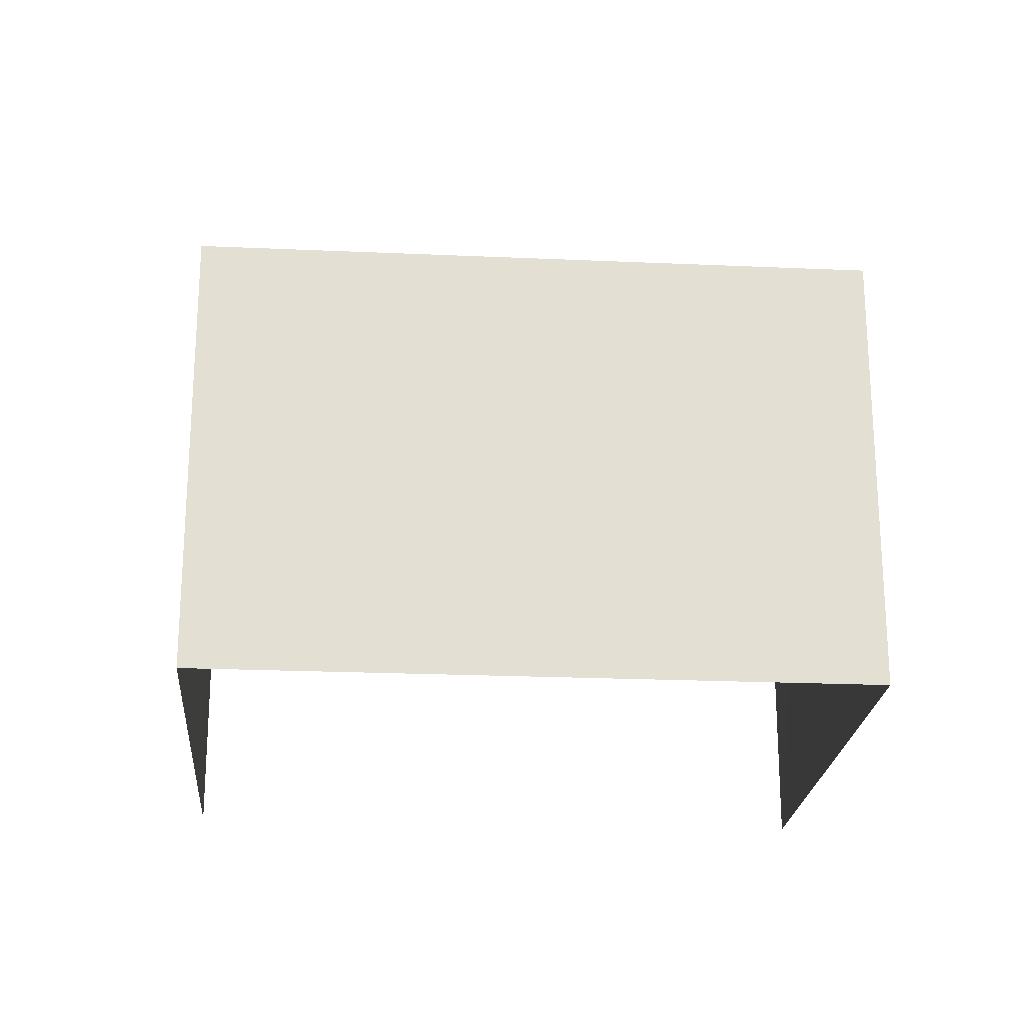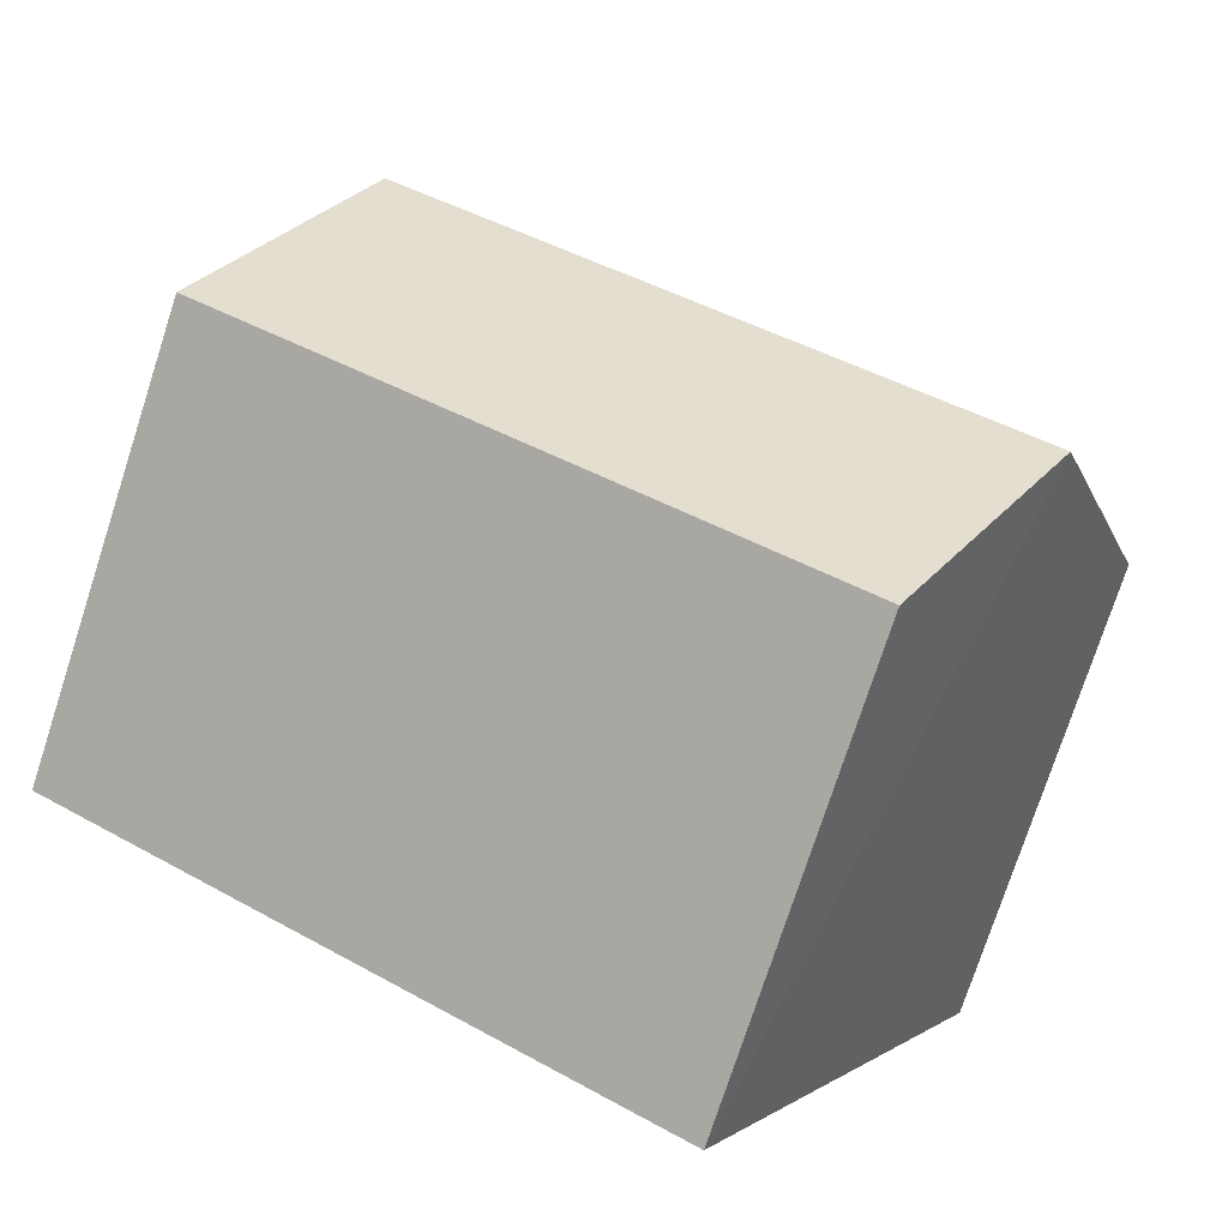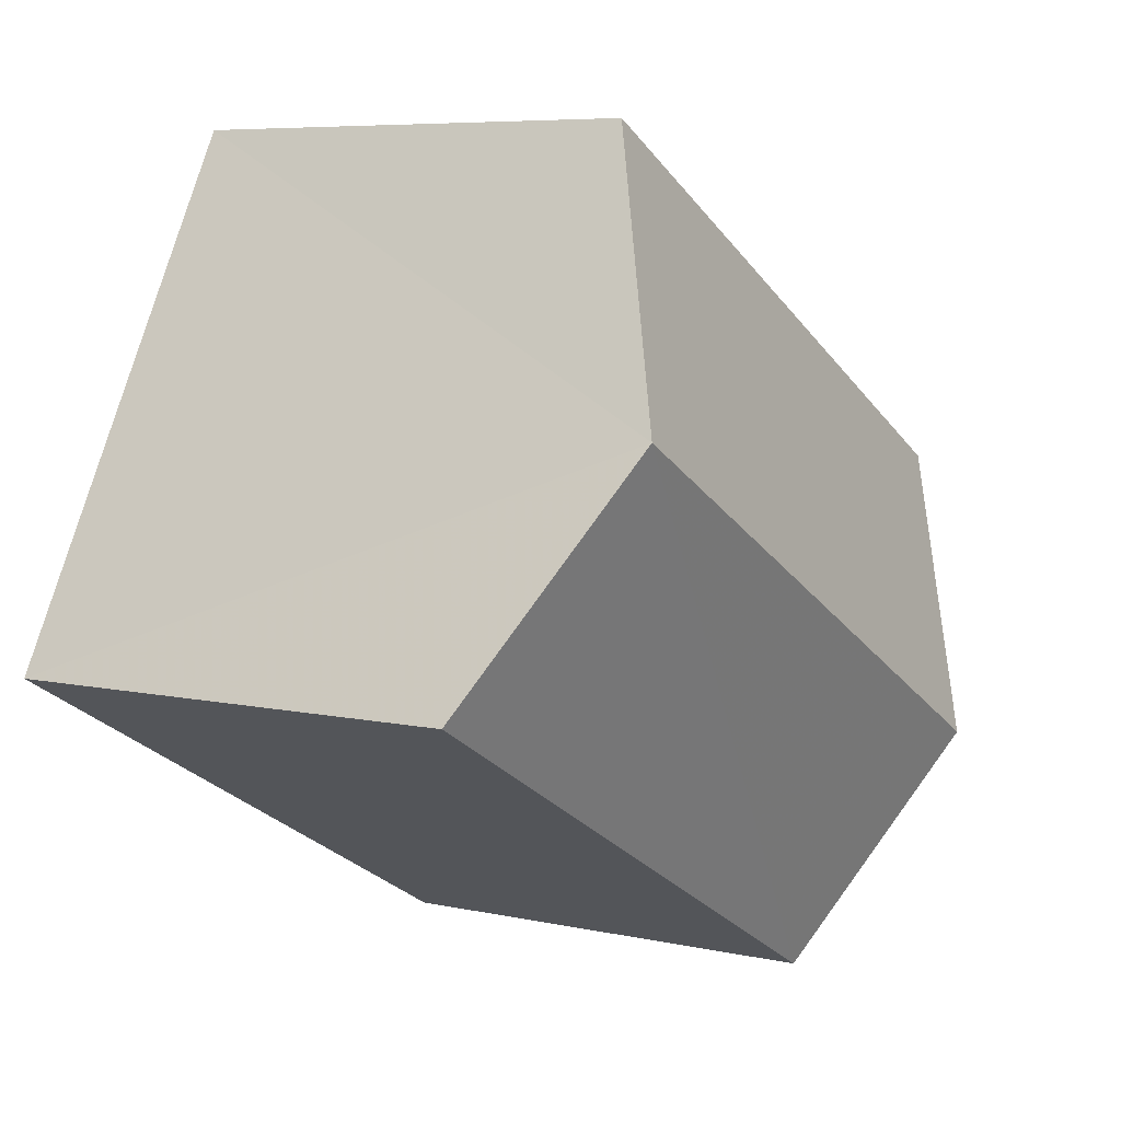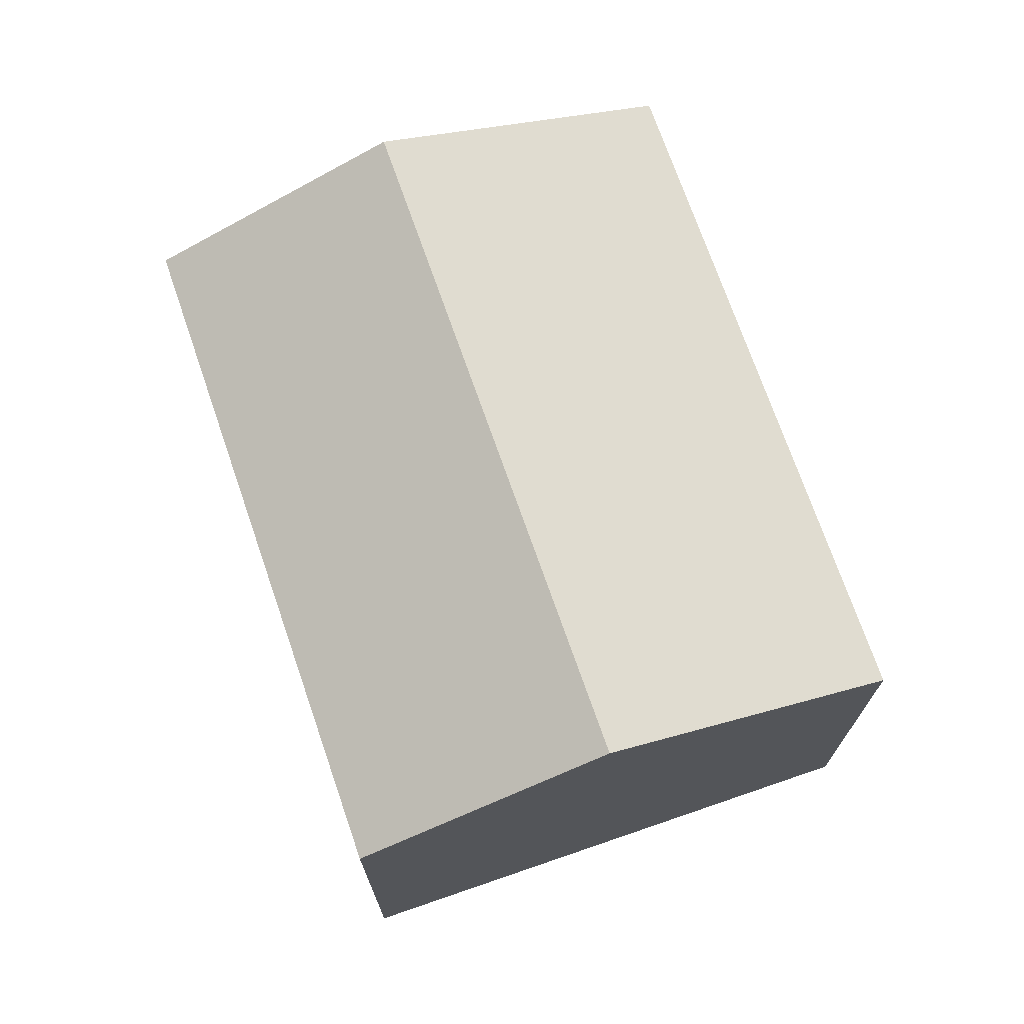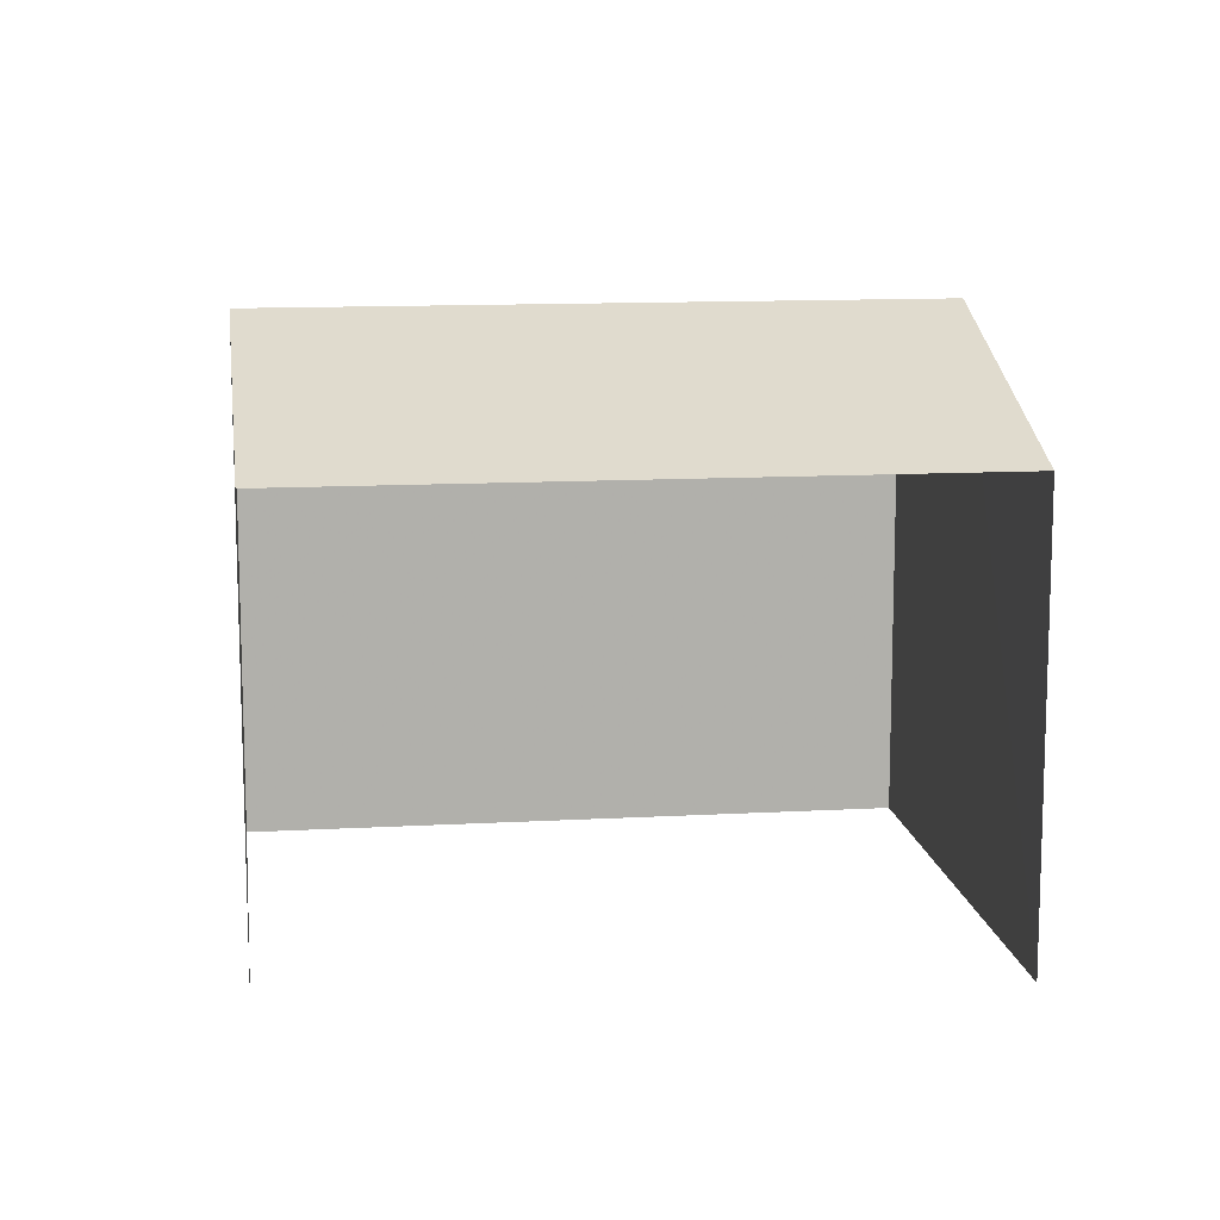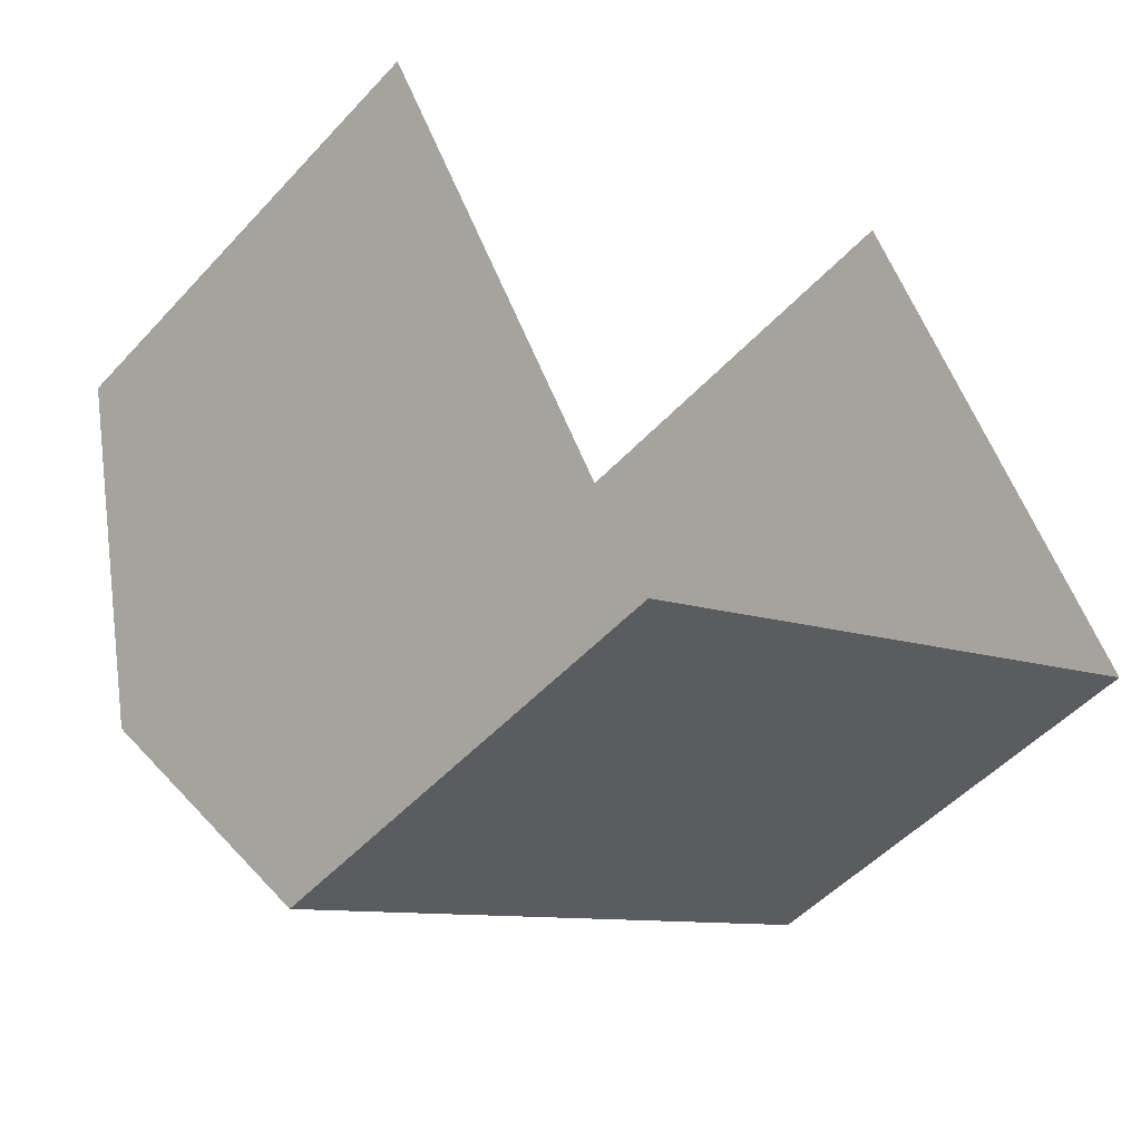
<metadata>
{"format":"obj","ext":"obj","renderer":"f3d","projection":"perspective","resolution":1024,"background":"white","views":[{"elev":-22.4,"azim":-33.2,"up":"+Z"},{"elev":-75.9,"azim":-18.0,"up":"+Y"},{"elev":6.8,"azim":-57.1,"up":"+Y"},{"elev":72.6,"azim":42.0,"up":"+Z"},{"elev":12.0,"azim":143.5,"up":"+Z"},{"elev":-49.2,"azim":139.6,"up":"+Y"}]}
</metadata>
<code>
v -2.238e+05 -1.276e+05 16.31
v -2.238e+05 -1.276e+05 16.31
v -2.238e+05 -1.276e+05 16.31
v -2.238e+05 -1.276e+05 16.31
v -2.238e+05 -1.276e+05 19.91
v -2.238e+05 -1.276e+05 19.17
v -2.238e+05 -1.276e+05 19.91
v -2.238e+05 -1.276e+05 19.17
v -2.238e+05 -1.276e+05 19.17
v -2.238e+05 -1.276e+05 19.17
f 1 2 3
f 1 4 2
f 10 4 1
f 9 10 1
f 5 6 7
f 5 8 6
f 7 9 5
f 7 10 9
f 9 1 5
f 1 3 5
f 3 8 5
f 6 3 2
f 6 8 3
f 6 2 7
f 2 4 7
f 4 10 7

</code>
